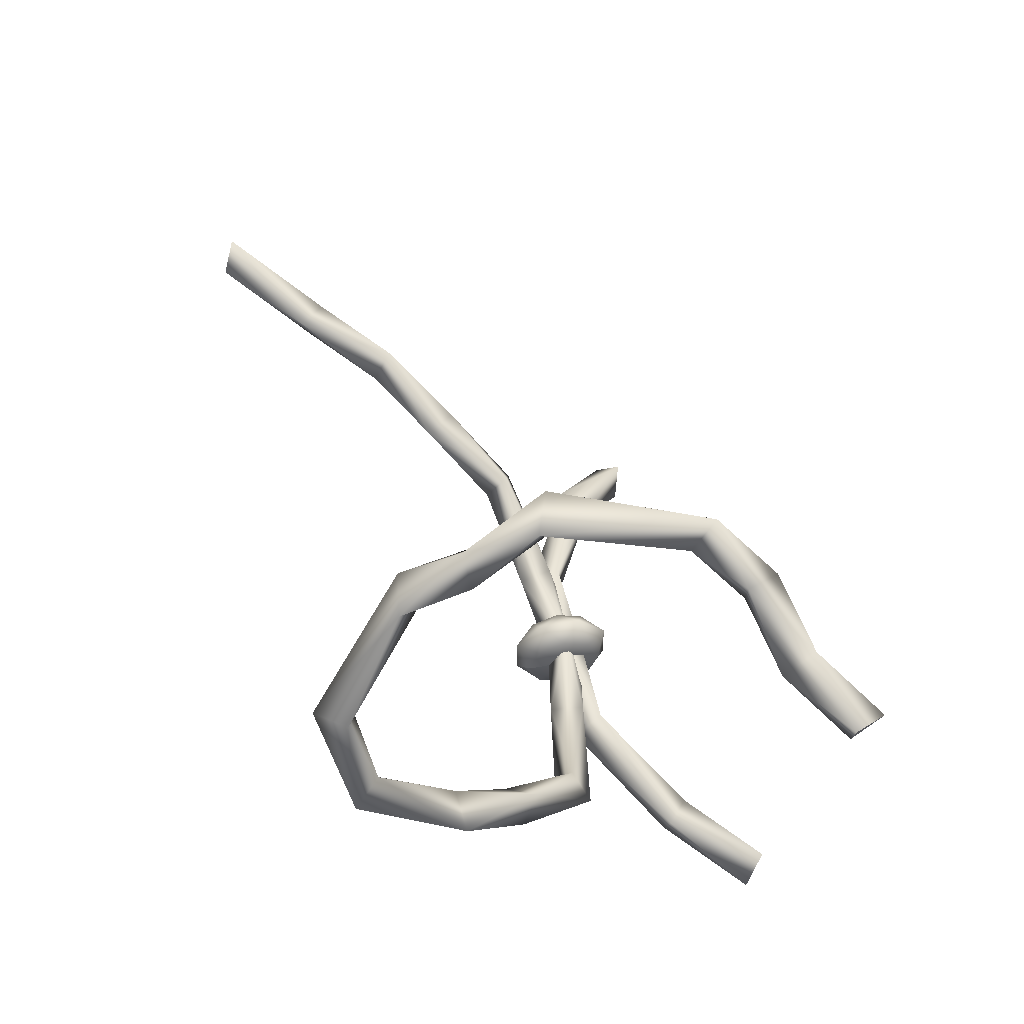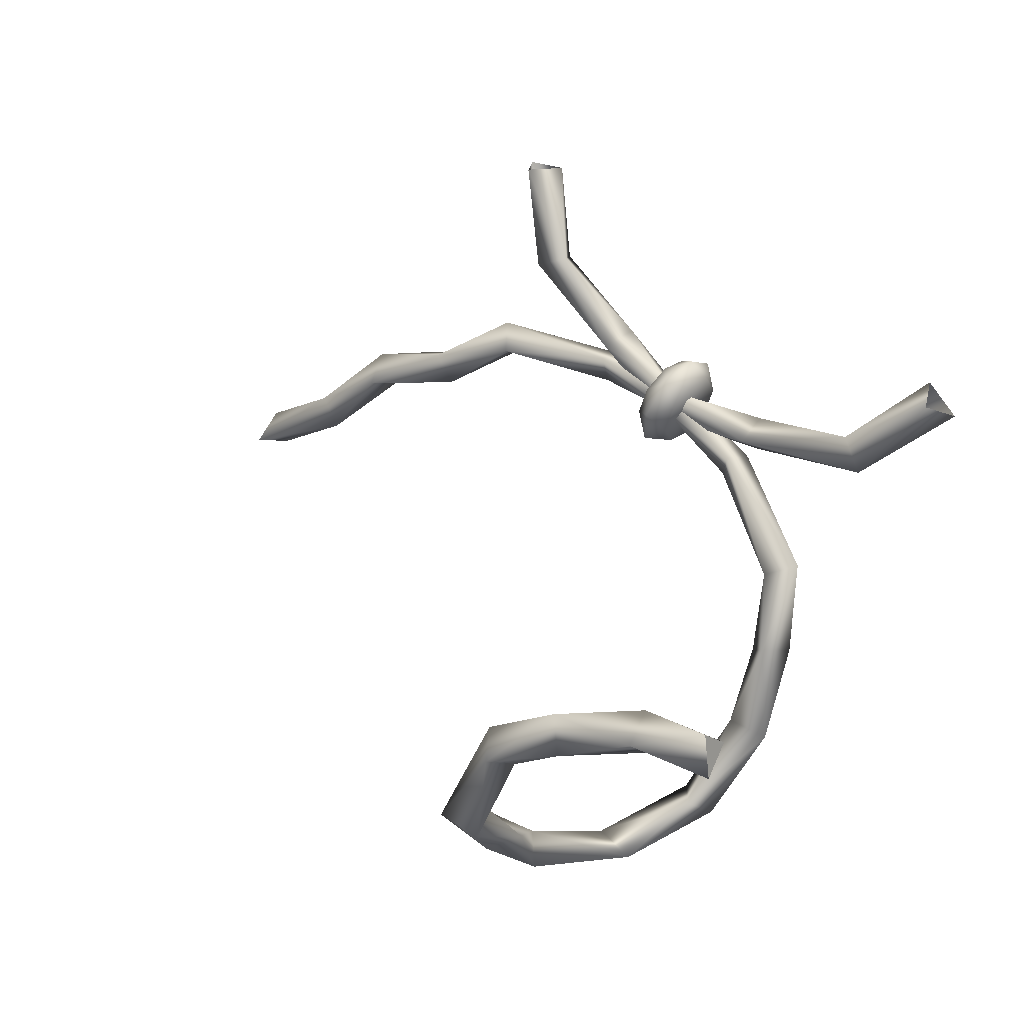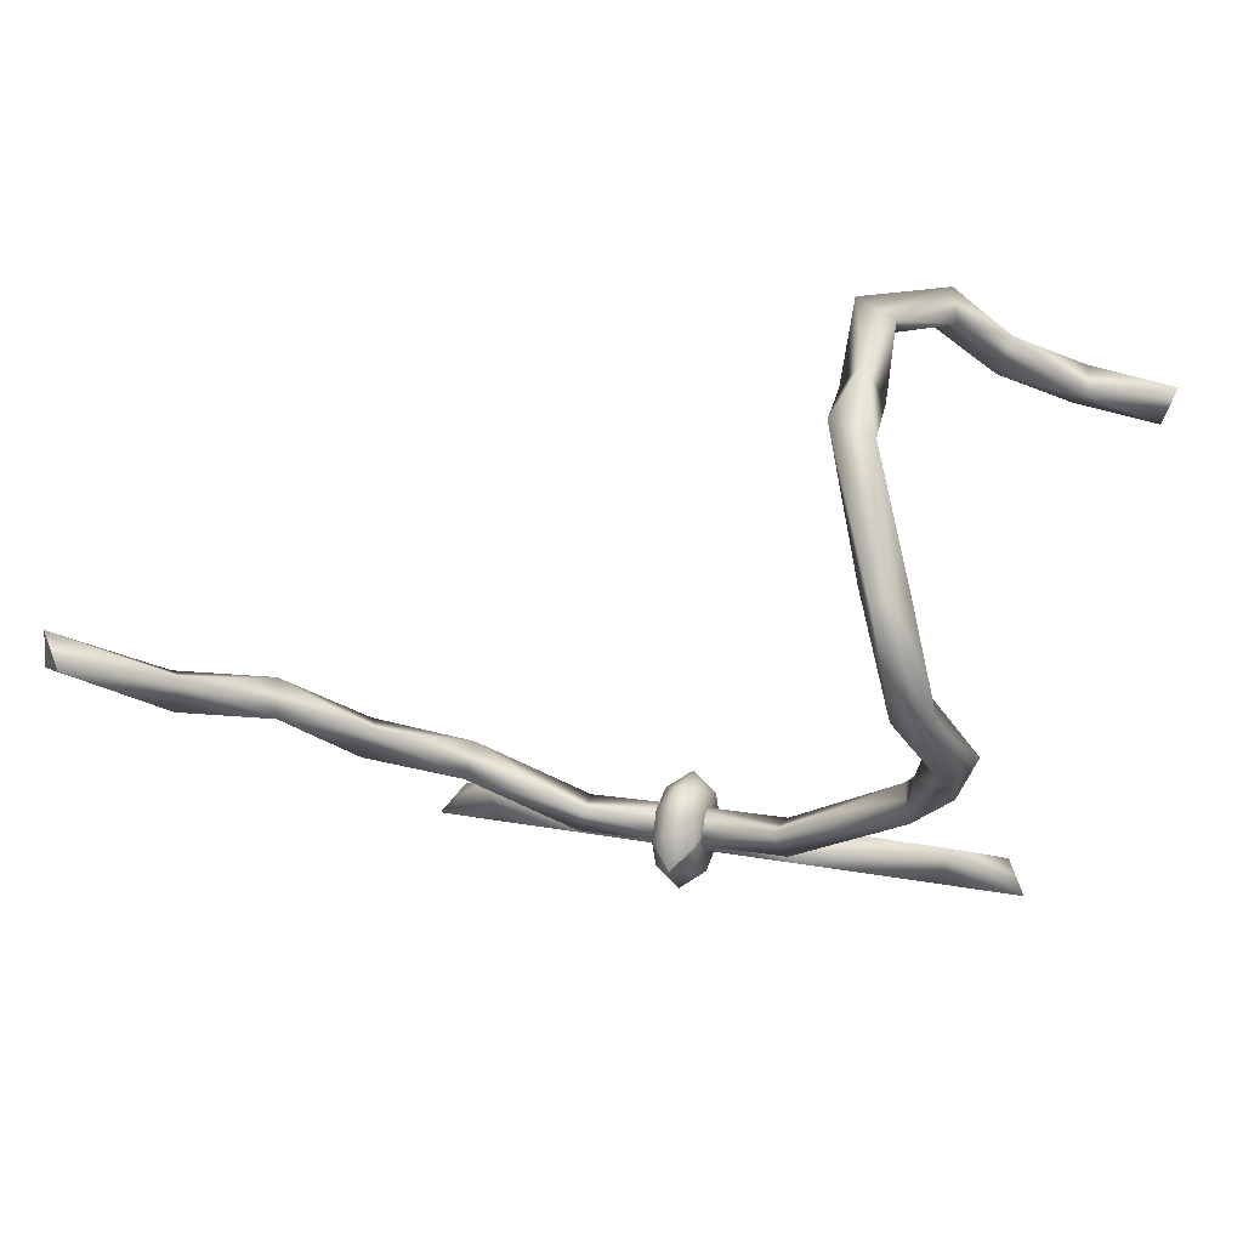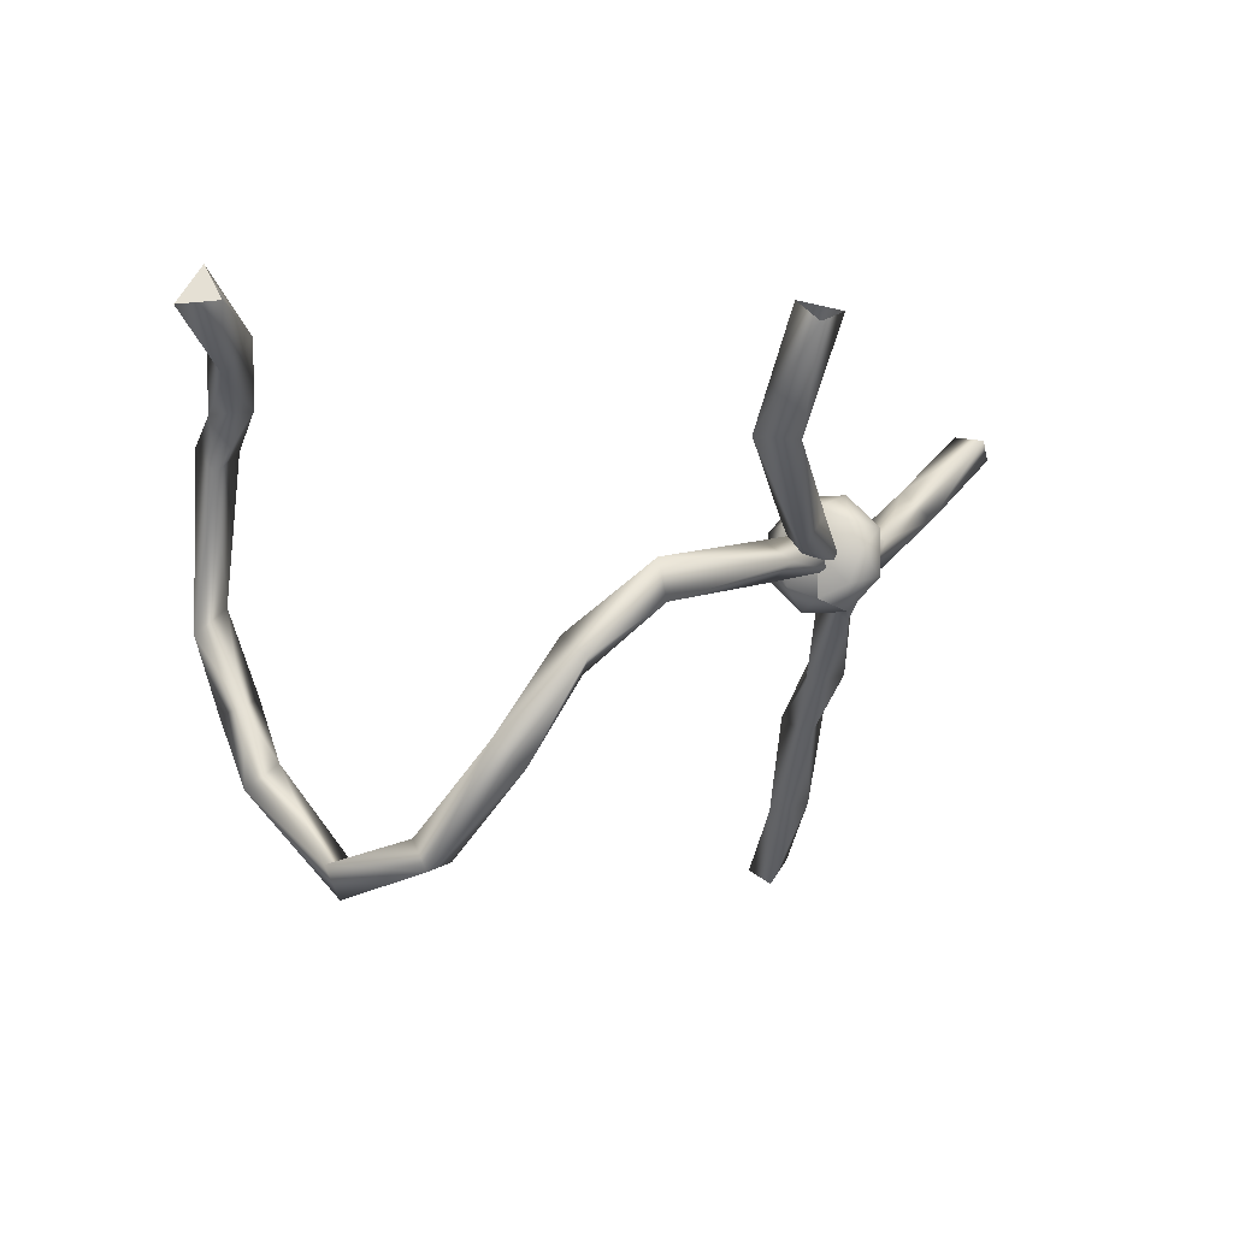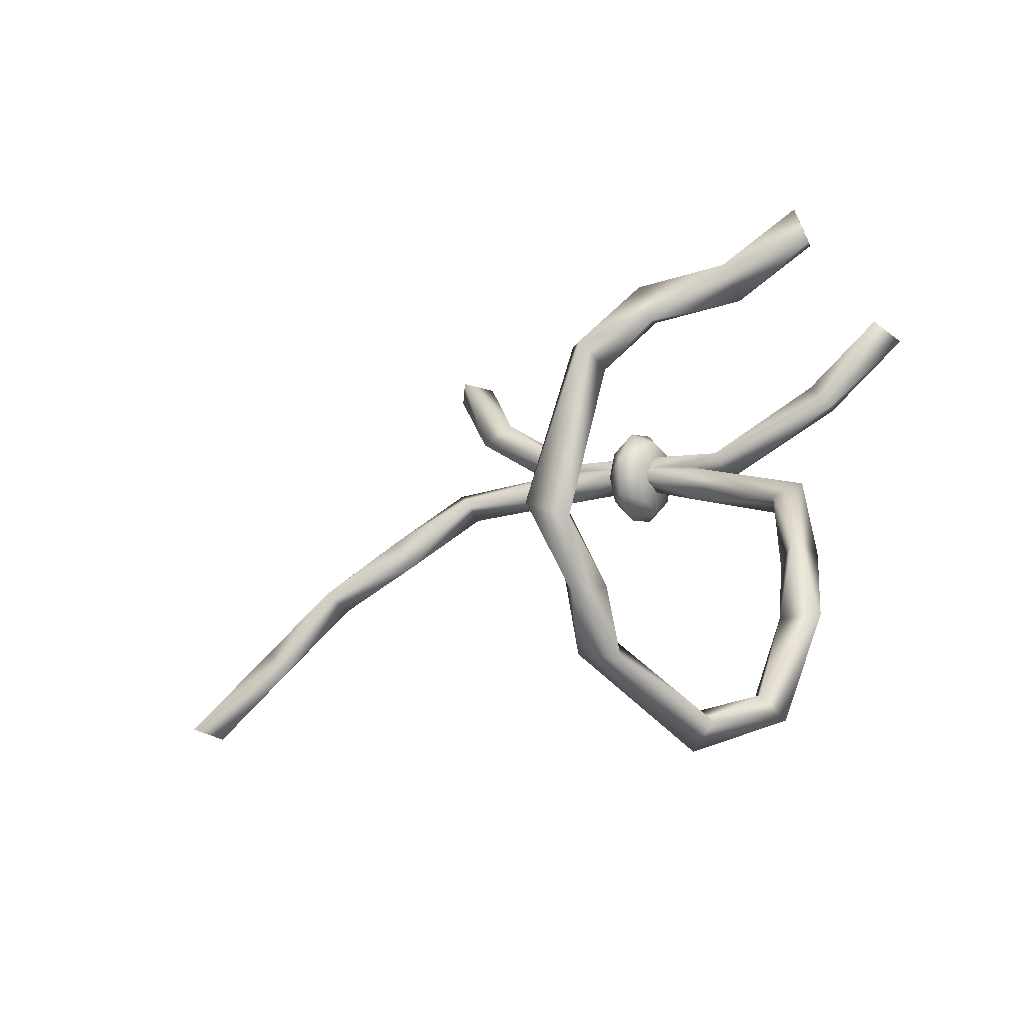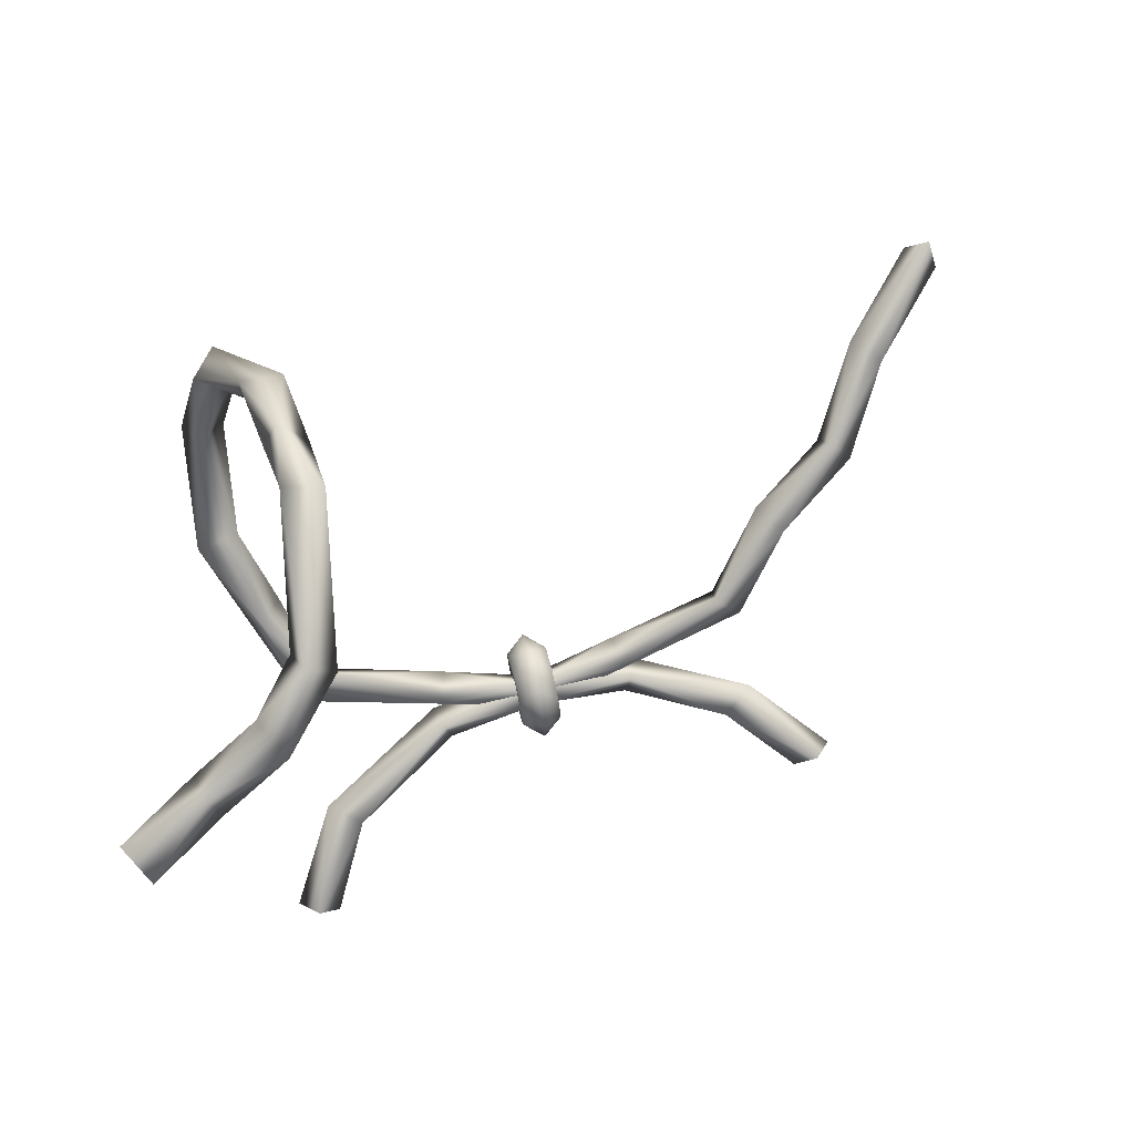
<metadata>
{"format":"obj","ext":"obj","renderer":"f3d","projection":"perspective","resolution":1024,"background":"white","views":[{"elev":53.6,"azim":-101.0,"up":"+Y"},{"elev":54.9,"azim":-135.2,"up":"+Z"},{"elev":19.3,"azim":-160.2,"up":"+Y"},{"elev":-3.1,"azim":-67.8,"up":"+Z"},{"elev":-2.8,"azim":-148.2,"up":"+Z"},{"elev":70.6,"azim":-12.9,"up":"+Y"}]}
</metadata>
<code>
o mesh-2_meshId2_name.002
v -12.18 34.07 -26.33
v -14.38 32.82 -24.36
v -14.91 34.19 -24.48
v -11.39 33.51 -25
v -9.196 34.75 -26.96
v -8.936 35.55 -25.76
v -6.836 36.67 -27.92
v -7.777 37.79 -27.85
v -5.965 38.48 -33.52
v -7.434 37.98 -34.04
v -7.101 37.2 -36.69
v -7.777 35.93 -36.42
v -8.188 35.58 -39.12
v -7.298 34.8 -38.25
v -9.922 31.7 -41.39
v -8.323 31.67 -41.26
v -10.27 28.45 -40.52
v -9.417 27.55 -41.27
v -9.791 25.59 -37.63
v -10.5 24.57 -38.41
v -8.877 23.42 -35.55
v -10.16 22.69 -35.04
v -8.324 20.88 -33.36
v -8.757 21.02 -32.02
v -3.75 18.36 -31.91
v -3.51 19.48 -31.16
v 0.1404 18.38 -30.54
v 0.1356 19.43 -31.16
v 3.78 19.29 -31.1
v 3.536 19.18 -32.45
v 7.737 21.23 -32.29
v 7.812 20.12 -33.16
v 9.993 22.45 -35.38
v 10.89 21.23 -35
v 12.91 23.24 -37.3
v 14 23.03 -36.34
v 15.38 24.1 -39.86
v 15.79 25.3 -39.17
v 18.71 26.11 -42.24
v 18.35 27.6 -42.68
v -11.92 34.87 -25.13
v -14.12 33.63 -23.16
v -9.721 36.11 -27.09
v -8.212 36.77 -28.81
v -6.603 37.23 -33.1
v -6.212 36.2 -36.09
v -6.625 35.94 -38.89
v -9.03 31.6 -42.54
v -10.95 27.63 -41.5
v -11.39 25.26 -37.47
v -9.598 23.84 -34.37
v -7.873 21.98 -32.59
v -3.285 19.37 -32.51
v 0.1302 18.29 -31.9
v 4.01 18.17 -31.86
v 8.661 20.18 -32.03
v 10.83 22.43 -34.19
v 13.23 24.46 -36.55
v 14.79 25.5 -40.19
v 17.64 26.43 -43.18
v -0.6273 19.65 -32.44
v -0.6302 18.58 -32.87
v -0.6188 18.6 -31.37
v 0.1191 19.38 -33.31
v 0.1279 20.52 -32.18
v 0.879 19.65 -32.45
v 0.8865 20.1 -31.39
v 0.887 18.6 -31.38
v 0.8944 19.67 -30.32
v 0.8983 18.61 -29.87
v 0.1487 19.41 -29.45
v 0.1491 17.82 -29.44
v -0.6078 18.61 -29.86
v -0.6108 17.54 -30.29
v -0.6188 18.6 -31.37
v -0.6184 17.09 -31.35
v -0.6262 17.52 -32.42
v 0.1272 16.67 -32.16
v 0.1195 17.79 -33.29
v 0.8785 17.52 -32.43
v 0.876 18.58 -32.89
v -7.653 17.57 -27.64
v -10.07 16.22 -24.77
v -9.301 14.94 -25.06
v -8.822 17.99 -28.51
v -3.685 18.87 -30.42
v -3.941 17.98 -31.53
v 0.131 19.46 -31.7
v 0.1325 18.02 -31.65
v 4.205 18.08 -31.81
v 3.721 17.54 -30.67
v 7.958 17.04 -29.62
v 7.384 17.98 -28.63
v 9.889 15.61 -26.63
v 10.66 16.89 -26.35
v -10.84 15.19 -25.59
v -8.241 16.62 -28.63
v -3.44 17.44 -30.39
v 0.1404 18.89 -30.5
v 3.966 18.97 -30.69
v 8.539 18.4 -29.52
v 11.42 15.87 -27.18
v 0.1402 16.68 -30.56
v 0.8954 17.54 -30.31
v 0.141 20.53 -30.59
v -0.6103 19.67 -30.31
v 0.8863 17.09 -31.37
v -0.6181 20.1 -31.38
v 0.1195 17.79 -33.29
v 0.876 18.58 -32.89
v -0.6302 18.58 -32.87
v -14.12 33.63 -23.16
v -14.91 34.19 -24.48
v -14.38 32.82 -24.36
v 18.35 27.6 -42.68
v 18.71 26.11 -42.24
v 17.64 26.43 -43.18
f 1 2 3
f 1 4 2
f 5 4 1
f 5 6 4
f 7 6 5
f 7 8 6
f 9 8 7
f 9 10 8
f 11 10 9
f 11 12 10
f 13 12 11
f 13 14 12
f 15 14 13
f 15 16 14
f 17 16 15
f 17 18 16
f 19 18 17
f 19 20 18
f 21 20 19
f 21 22 20
f 23 22 21
f 23 24 22
f 25 24 23
f 25 26 24
f 27 26 25
f 27 28 26
f 29 28 27
f 29 30 28
f 31 30 29
f 31 32 30
f 33 32 31
f 33 34 32
f 35 34 33
f 35 36 34
f 37 36 35
f 37 38 36
f 39 38 37
f 39 40 38
f 41 3 42
f 41 1 3
f 43 1 41
f 43 5 1
f 44 5 43
f 44 7 5
f 45 7 44
f 45 9 7
f 46 9 45
f 46 11 9
f 47 11 46
f 47 13 11
f 48 13 47
f 48 15 13
f 49 15 48
f 49 17 15
f 50 17 49
f 50 19 17
f 51 19 50
f 51 21 19
f 52 21 51
f 52 23 21
f 53 23 52
f 53 25 23
f 54 25 53
f 54 27 25
f 55 27 54
f 55 29 27
f 56 29 55
f 56 31 29
f 57 31 56
f 57 33 31
f 58 33 57
f 58 35 33
f 59 35 58
f 59 37 35
f 60 37 59
f 60 39 37
f 4 42 2
f 4 41 42
f 6 41 4
f 6 43 41
f 8 43 6
f 8 44 43
f 10 44 8
f 10 45 44
f 12 45 10
f 12 46 45
f 14 46 12
f 14 47 46
f 16 47 14
f 16 48 47
f 18 48 16
f 18 49 48
f 20 49 18
f 20 50 49
f 22 50 20
f 22 51 50
f 24 51 22
f 24 52 51
f 26 52 24
f 26 53 52
f 28 53 26
f 28 54 53
f 30 54 28
f 30 55 54
f 32 55 30
f 32 56 55
f 34 56 32
f 34 57 56
f 36 57 34
f 36 58 57
f 38 58 36
f 38 59 58
f 40 59 38
f 40 60 59
f 61 62 63
f 61 64 62
f 65 64 61
f 65 66 64
f 67 66 65
f 67 68 66
f 69 68 67
f 69 70 68
f 71 70 69
f 71 72 70
f 73 72 71
f 73 74 72
f 75 74 73
f 75 76 74
f 77 76 75
f 77 78 76
f 79 78 77
f 79 80 78
f 81 80 79
f 81 68 80
f 82 83 84
f 82 85 83
f 86 85 82
f 86 87 85
f 88 87 86
f 88 89 87
f 90 89 88
f 90 91 89
f 92 91 90
f 92 93 91
f 94 93 92
f 94 95 93
f 85 96 83
f 85 97 96
f 87 97 85
f 87 98 97
f 89 98 87
f 89 99 98
f 91 99 89
f 91 100 99
f 93 100 91
f 93 101 100
f 95 101 93
f 95 102 101
f 97 84 96
f 97 82 84
f 98 82 97
f 98 86 82
f 99 86 98
f 99 88 86
f 100 88 99
f 100 90 88
f 101 90 100
f 101 92 90
f 102 92 101
f 102 94 92
f 103 74 76
f 103 72 74
f 104 72 103
f 104 70 72
f 68 70 104
f 105 69 67
f 105 71 69
f 106 71 105
f 106 73 71
f 75 73 106
f 78 103 76
f 78 107 103
f 80 107 78
f 80 68 107
f 65 105 67
f 65 108 105
f 61 108 65
f 61 75 108
f 64 109 62
f 64 110 109
f 66 110 64
f 66 68 110
f 108 106 105
f 108 75 106
f 77 111 79
f 77 75 111
f 104 107 68
f 104 103 107
f 112 113 114
f 115 116 117

</code>
